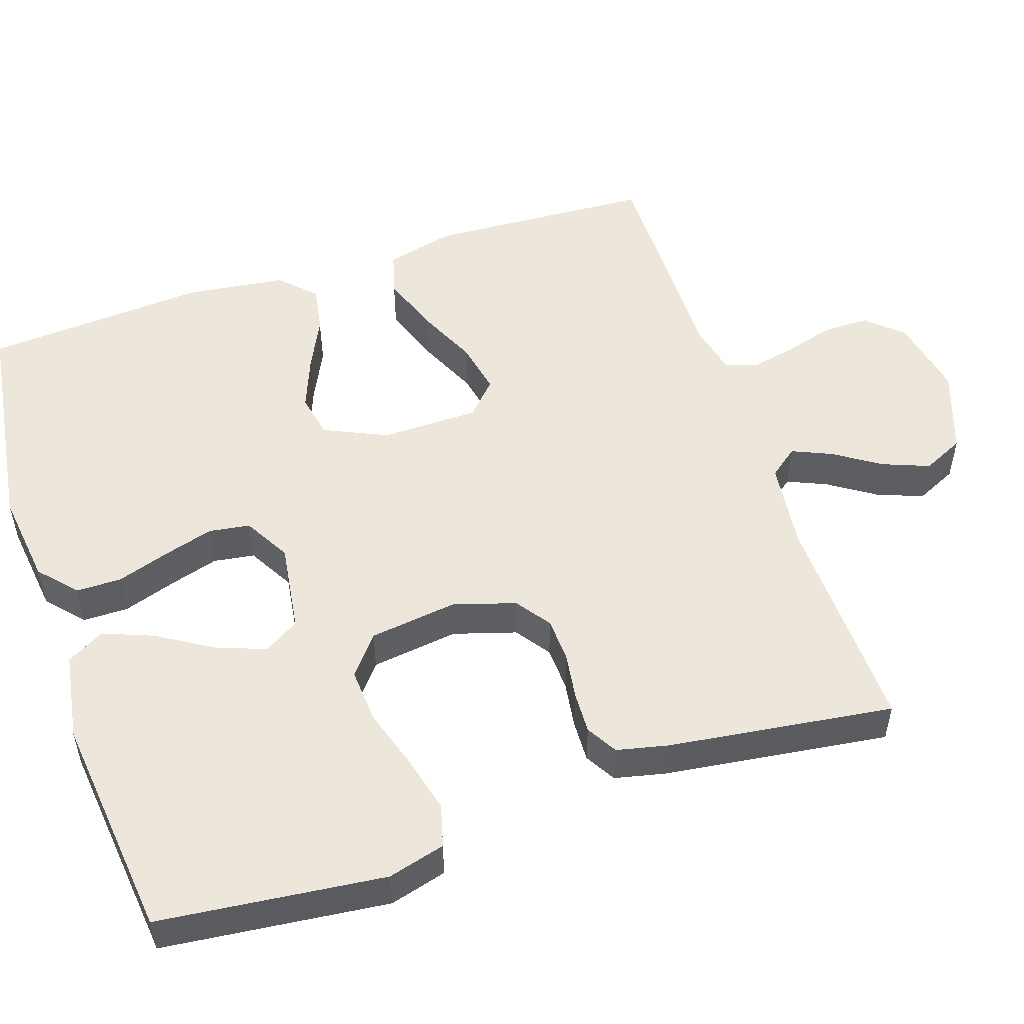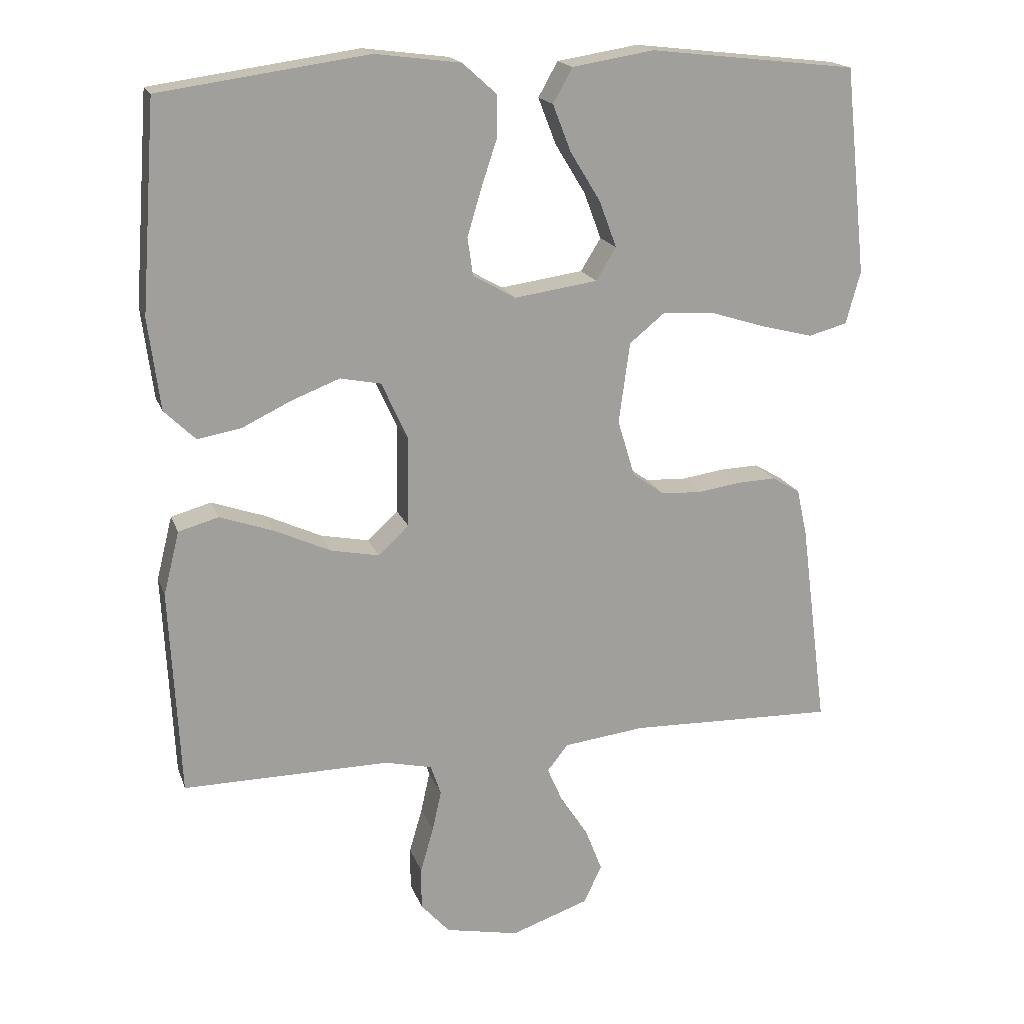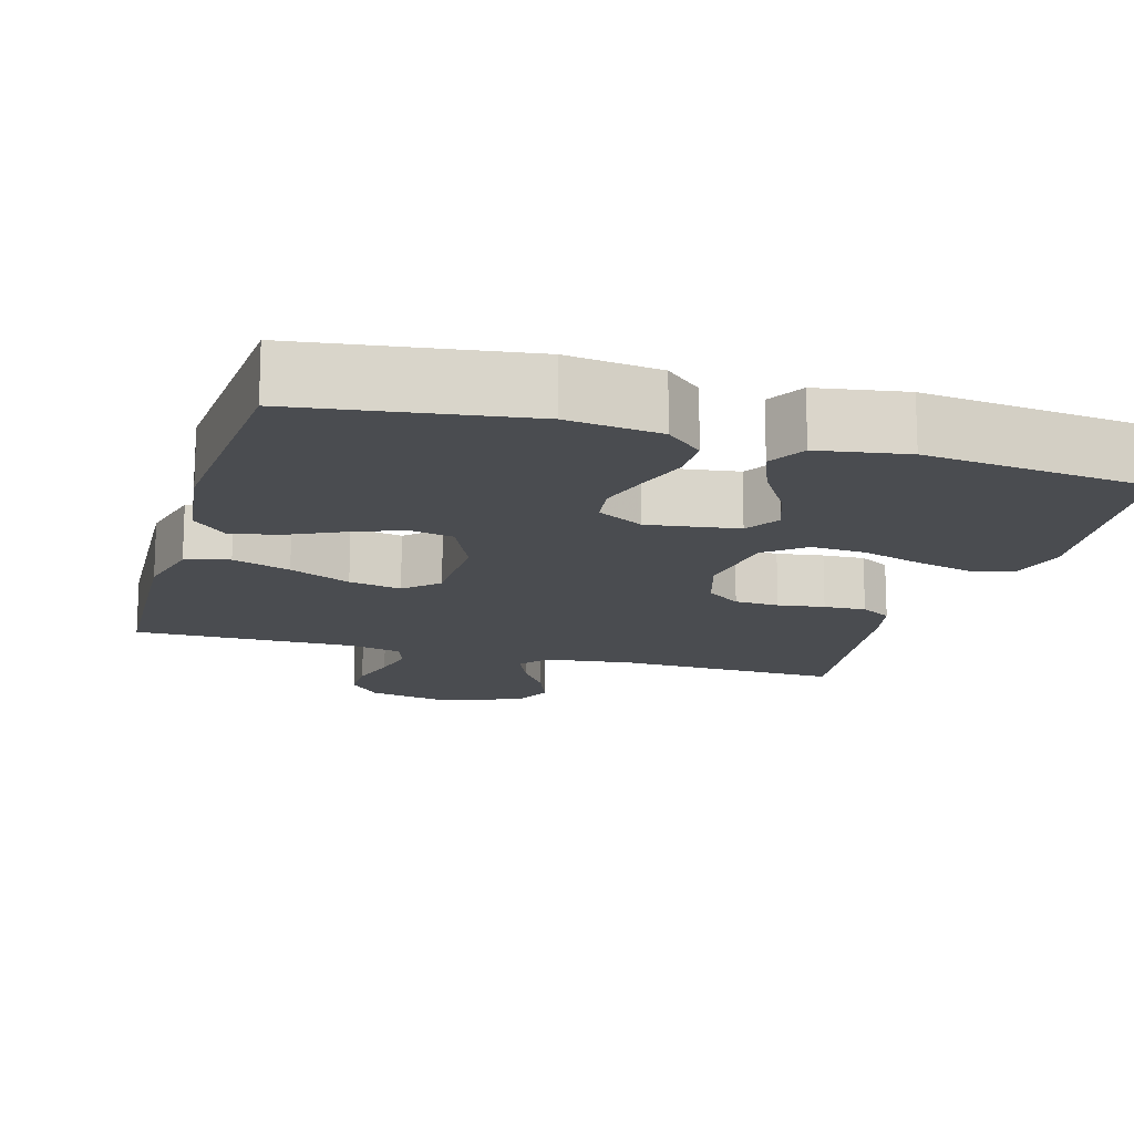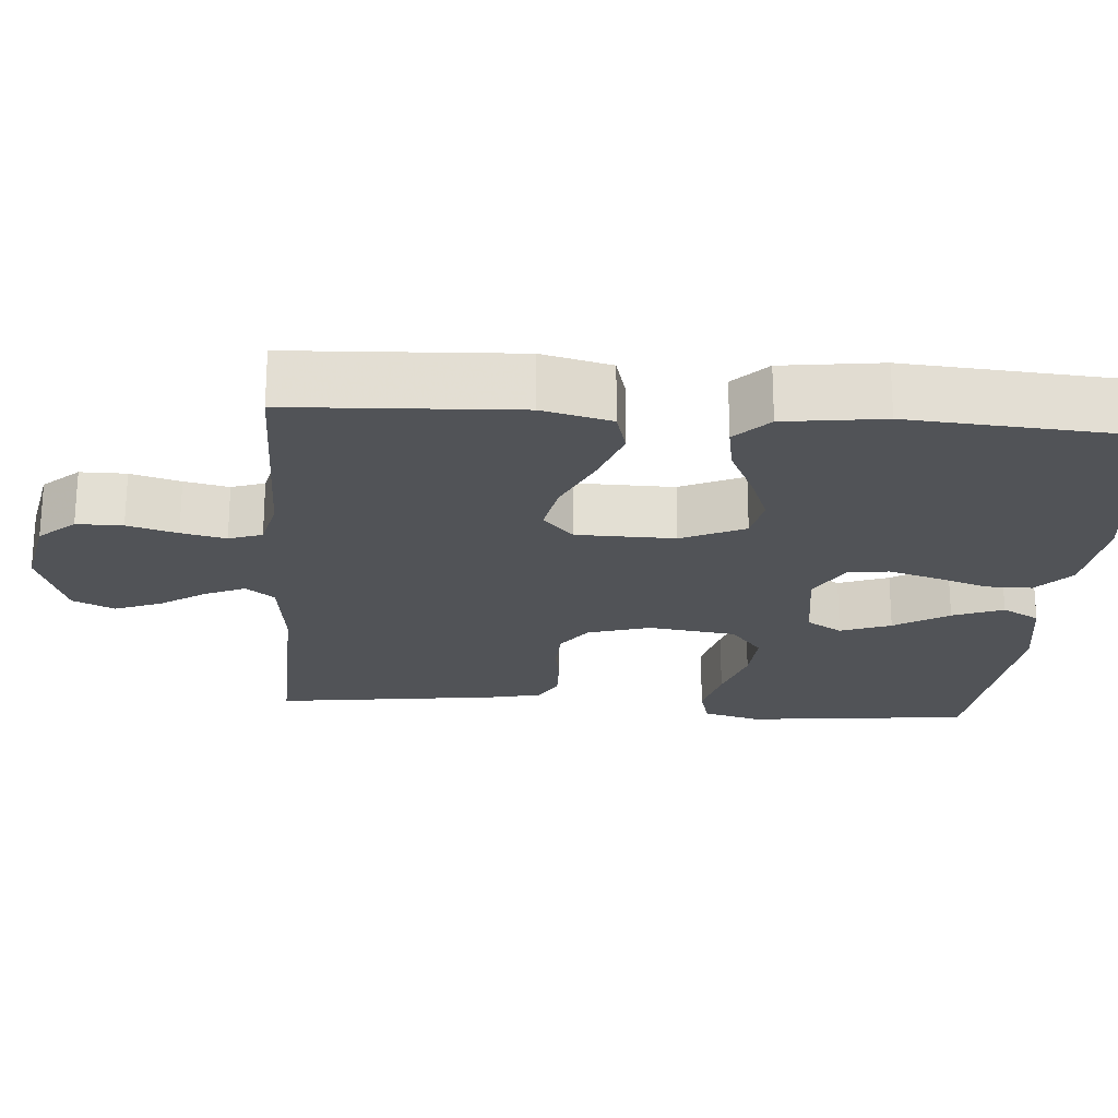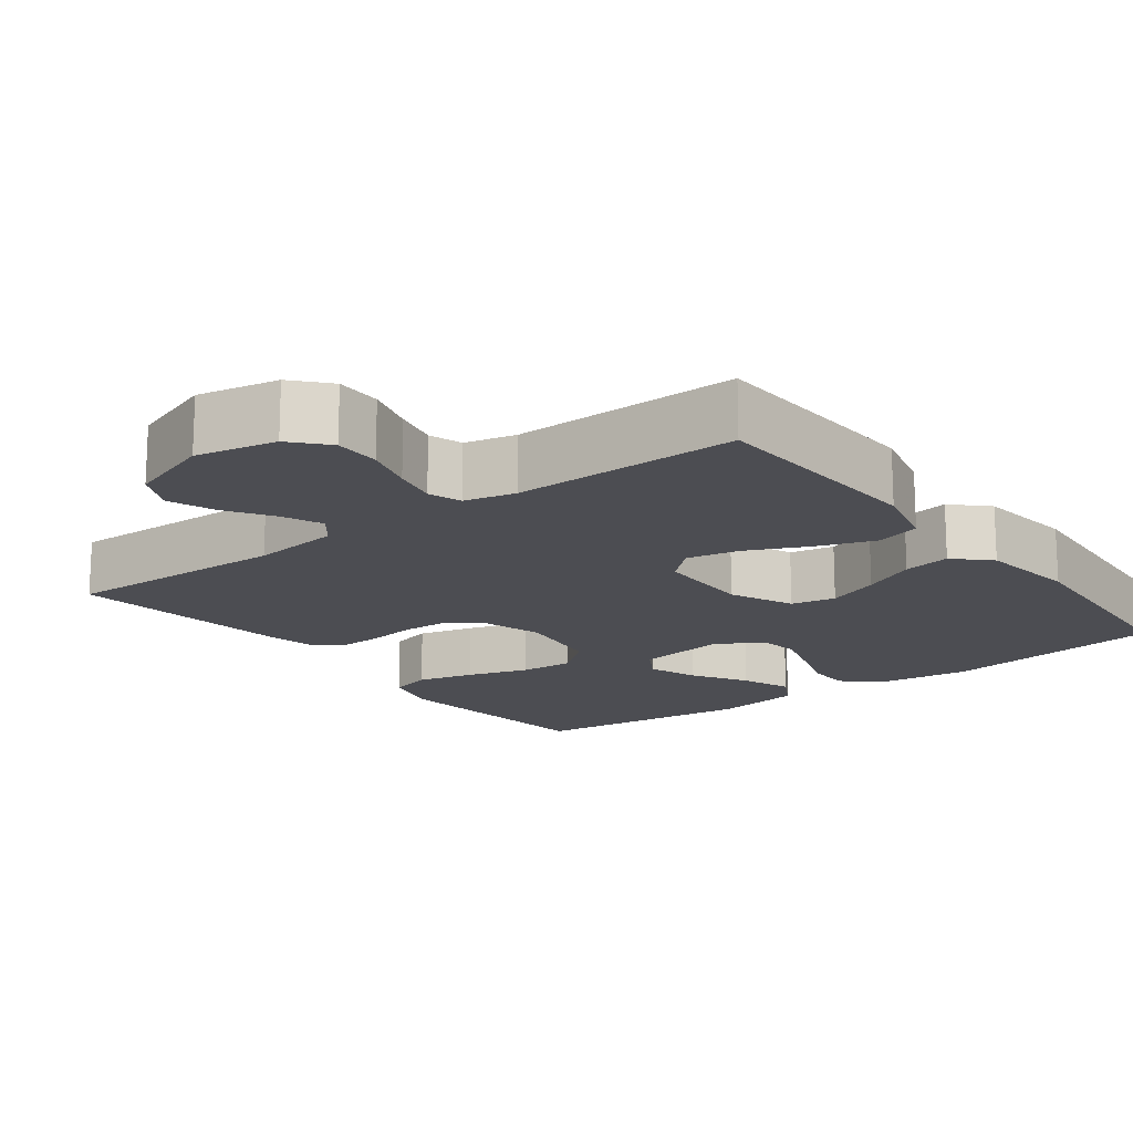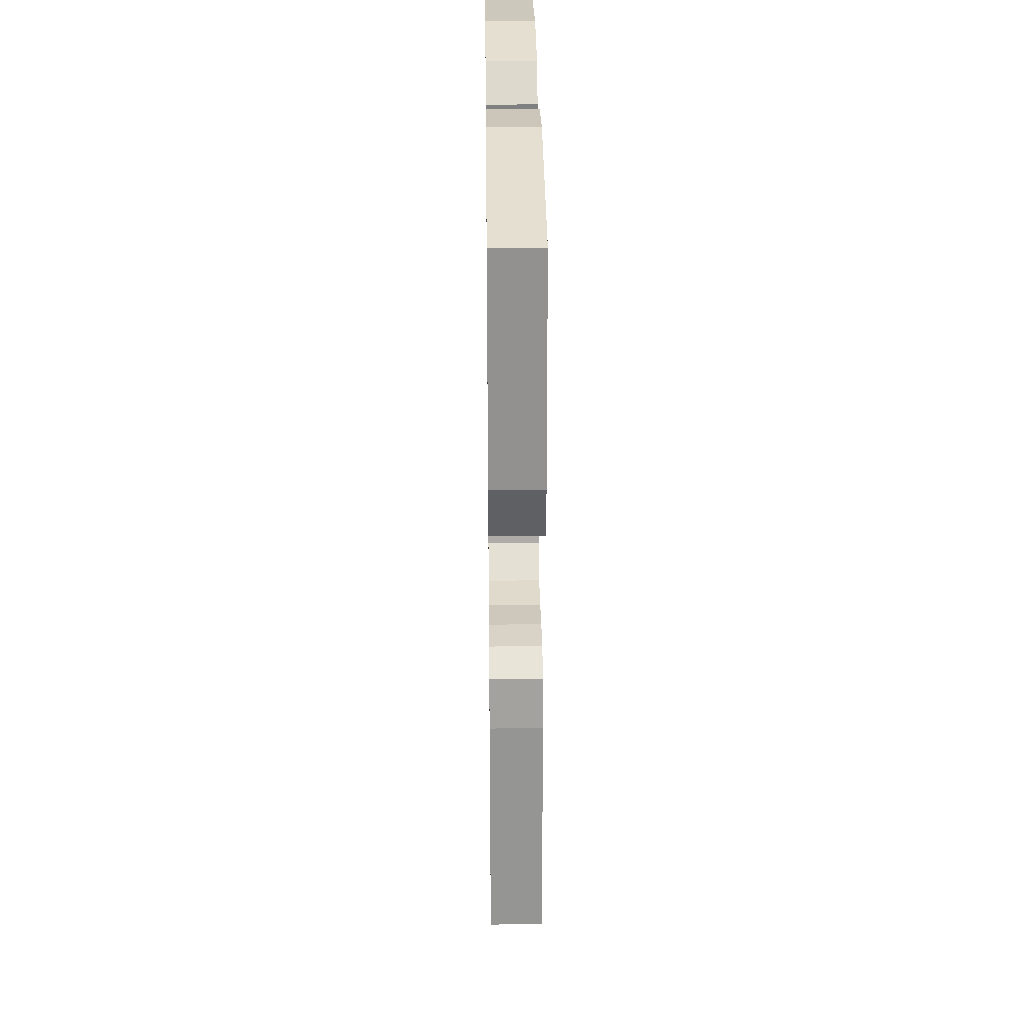
<metadata>
{"format":"obj","ext":"obj","renderer":"f3d","projection":"perspective","resolution":1024,"background":"white","views":[{"elev":52.2,"azim":71.7,"up":"+Y"},{"elev":18.1,"azim":-16.3,"up":"+Z"},{"elev":-15.1,"azim":-16.1,"up":"+Y"},{"elev":-22.2,"azim":-94.3,"up":"+Y"},{"elev":-16.4,"azim":-142.9,"up":"+Y"},{"elev":30.1,"azim":89.3,"up":"+Z"}]}
</metadata>
<code>
v -0.5 0.07 0.5
v -0.2 0.07 0.542
v -0.076 0.07 0.526
v -0.027 0.07 0.482
v -0.027 0.07 0.421
v -0.05 0.07 0.352
v -0.07 0.07 0.285
v -0.062 0.07 0.23
v 0 0.07 0.195
v 0.12 0.07 0.212
v 0.149 0.07 0.259
v 0.124 0.07 0.326
v 0.08 0.07 0.398
v 0.054 0.07 0.465
v 0.082 0.07 0.515
v 0.2 0.07 0.534
v 0.5 0.07 0.5
v 0.532 0.07 0.2
v 0.511 0.07 0.124
v 0.455 0.07 0.109
v 0.38 0.07 0.128
v 0.298 0.07 0.154
v 0.225 0.07 0.159
v 0.173 0.07 0.117
v 0.157 0.07 0
v 0.182 0.07 -0.083
v 0.228 0.07 -0.116
v 0.287 0.07 -0.119
v 0.349 0.07 -0.11
v 0.405 0.07 -0.108
v 0.446 0.07 -0.132
v 0.461 0.07 -0.2
v 0.5 0.07 -0.5
v 0.2 0.07 -0.491
v 0.082 0.07 -0.505
v 0.052 0.07 -0.543
v 0.075 0.07 -0.596
v 0.115 0.07 -0.657
v 0.139 0.07 -0.719
v 0.113 0.07 -0.774
v 0 0.07 -0.813
v -0.107 0.07 -0.791
v -0.149 0.07 -0.744
v -0.149 0.07 -0.683
v -0.13 0.07 -0.617
v -0.117 0.07 -0.558
v -0.132 0.07 -0.514
v -0.2 0.07 -0.498
v -0.5 0.07 -0.5
v -0.515 0.07 -0.2
v -0.492 0.07 -0.108
v -0.434 0.07 -0.092
v -0.357 0.07 -0.119
v -0.275 0.07 -0.157
v -0.205 0.07 -0.171
v -0.161 0.07 -0.13
v -0.159 0.07 0
v -0.197 0.07 0.084
v -0.256 0.07 0.096
v -0.326 0.07 0.069
v -0.397 0.07 0.035
v -0.46 0.07 0.024
v -0.505 0.07 0.068
v -0.522 0.07 0.2
v -0.5 0 0.5
v -0.2 0 0.542
v -0.076 0 0.526
v -0.027 0 0.482
v -0.027 0 0.421
v -0.05 0 0.352
v -0.07 0 0.285
v -0.062 0 0.23
v 0 0 0.195
v 0.12 0 0.212
v 0.149 0 0.259
v 0.124 0 0.326
v 0.08 0 0.398
v 0.054 0 0.465
v 0.082 0 0.515
v 0.2 0 0.534
v 0.5 0 0.5
v 0.532 0 0.2
v 0.511 0 0.124
v 0.455 0 0.109
v 0.38 0 0.128
v 0.298 0 0.154
v 0.225 0 0.159
v 0.173 0 0.117
v 0.157 0 0
v 0.182 0 -0.083
v 0.228 0 -0.116
v 0.287 0 -0.119
v 0.349 0 -0.11
v 0.405 0 -0.108
v 0.446 0 -0.132
v 0.461 0 -0.2
v 0.5 0 -0.5
v 0.2 0 -0.491
v 0.082 0 -0.505
v 0.052 0 -0.543
v 0.075 0 -0.596
v 0.115 0 -0.657
v 0.139 0 -0.719
v 0.113 0 -0.774
v 0 0 -0.813
v -0.107 0 -0.791
v -0.149 0 -0.744
v -0.149 0 -0.683
v -0.13 0 -0.617
v -0.117 0 -0.558
v -0.132 0 -0.514
v -0.2 0 -0.498
v -0.5 0 -0.5
v -0.515 0 -0.2
v -0.492 0 -0.108
v -0.434 0 -0.092
v -0.357 0 -0.119
v -0.275 0 -0.157
v -0.205 0 -0.171
v -0.161 0 -0.13
v -0.159 0 0
v -0.197 0 0.084
v -0.256 0 0.096
v -0.326 0 0.069
v -0.397 0 0.035
v -0.46 0 0.024
v -0.505 0 0.068
v -0.522 0 0.2
f 4 5 6
f 3 4 6
f 2 3 6
f 1 2 6
f 64 1 6
f 63 64 6
f 62 63 6
f 61 62 6
f 60 61 6
f 59 60 6 7
f 58 59 7 8
f 57 58 8 9
f 56 57 9 10
f 52 53 54
f 51 52 54
f 50 51 54
f 49 50 54
f 48 49 54
f 47 48 54 55
f 46 47 55 56
f 43 44 45
f 42 43 45
f 41 42 45
f 40 41 45
f 39 40 45
f 38 39 45
f 37 38 45
f 36 37 45 46
f 46 56 10
f 36 46 10
f 35 36 10
f 32 33 34
f 31 32 34
f 30 31 34
f 29 30 34
f 28 29 34
f 27 28 34 35
f 20 21 22
f 19 20 22
f 18 19 22
f 17 18 22
f 16 17 22
f 15 16 22
f 14 15 22
f 13 14 22
f 12 13 22
f 11 12 22 23
f 10 11 23 24
f 26 27 35
f 25 26 35
f 10 24 25 35
f 70 69 68
f 70 68 67
f 70 67 66
f 70 66 65
f 70 65 128
f 70 128 127
f 70 127 126
f 70 126 125
f 70 125 124
f 71 70 124 123
f 72 71 123 122
f 73 72 122 121
f 74 73 121 120
f 118 117 116
f 118 116 115
f 118 115 114
f 118 114 113
f 118 113 112
f 119 118 112 111
f 120 119 111 110
f 109 108 107
f 109 107 106
f 109 106 105
f 109 105 104
f 109 104 103
f 109 103 102
f 109 102 101
f 110 109 101 100
f 74 120 110
f 74 110 100
f 74 100 99
f 98 97 96
f 98 96 95
f 98 95 94
f 98 94 93
f 98 93 92
f 99 98 92 91
f 86 85 84
f 86 84 83
f 86 83 82
f 86 82 81
f 86 81 80
f 86 80 79
f 86 79 78
f 86 78 77
f 86 77 76
f 87 86 76 75
f 88 87 75 74
f 99 91 90
f 99 90 89
f 99 89 88 74
f 1 65 66 2
f 2 66 67 3
f 3 67 68 4
f 4 68 69 5
f 5 69 70 6
f 6 70 71 7
f 7 71 72 8
f 8 72 73 9
f 9 73 74 10
f 10 74 75 11
f 11 75 76 12
f 12 76 77 13
f 13 77 78 14
f 14 78 79 15
f 15 79 80 16
f 16 80 81 17
f 17 81 82 18
f 18 82 83 19
f 19 83 84 20
f 20 84 85 21
f 21 85 86 22
f 22 86 87 23
f 23 87 88 24
f 24 88 89 25
f 25 89 90 26
f 26 90 91 27
f 27 91 92 28
f 28 92 93 29
f 29 93 94 30
f 30 94 95 31
f 31 95 96 32
f 32 96 97 33
f 33 97 98 34
f 34 98 99 35
f 35 99 100 36
f 36 100 101 37
f 37 101 102 38
f 38 102 103 39
f 39 103 104 40
f 40 104 105 41
f 41 105 106 42
f 42 106 107 43
f 43 107 108 44
f 44 108 109 45
f 45 109 110 46
f 46 110 111 47
f 47 111 112 48
f 48 112 113 49
f 49 113 114 50
f 50 114 115 51
f 51 115 116 52
f 52 116 117 53
f 53 117 118 54
f 54 118 119 55
f 55 119 120 56
f 56 120 121 57
f 57 121 122 58
f 58 122 123 59
f 59 123 124 60
f 60 124 125 61
f 61 125 126 62
f 62 126 127 63
f 63 127 128 64
f 64 128 65 1

</code>
